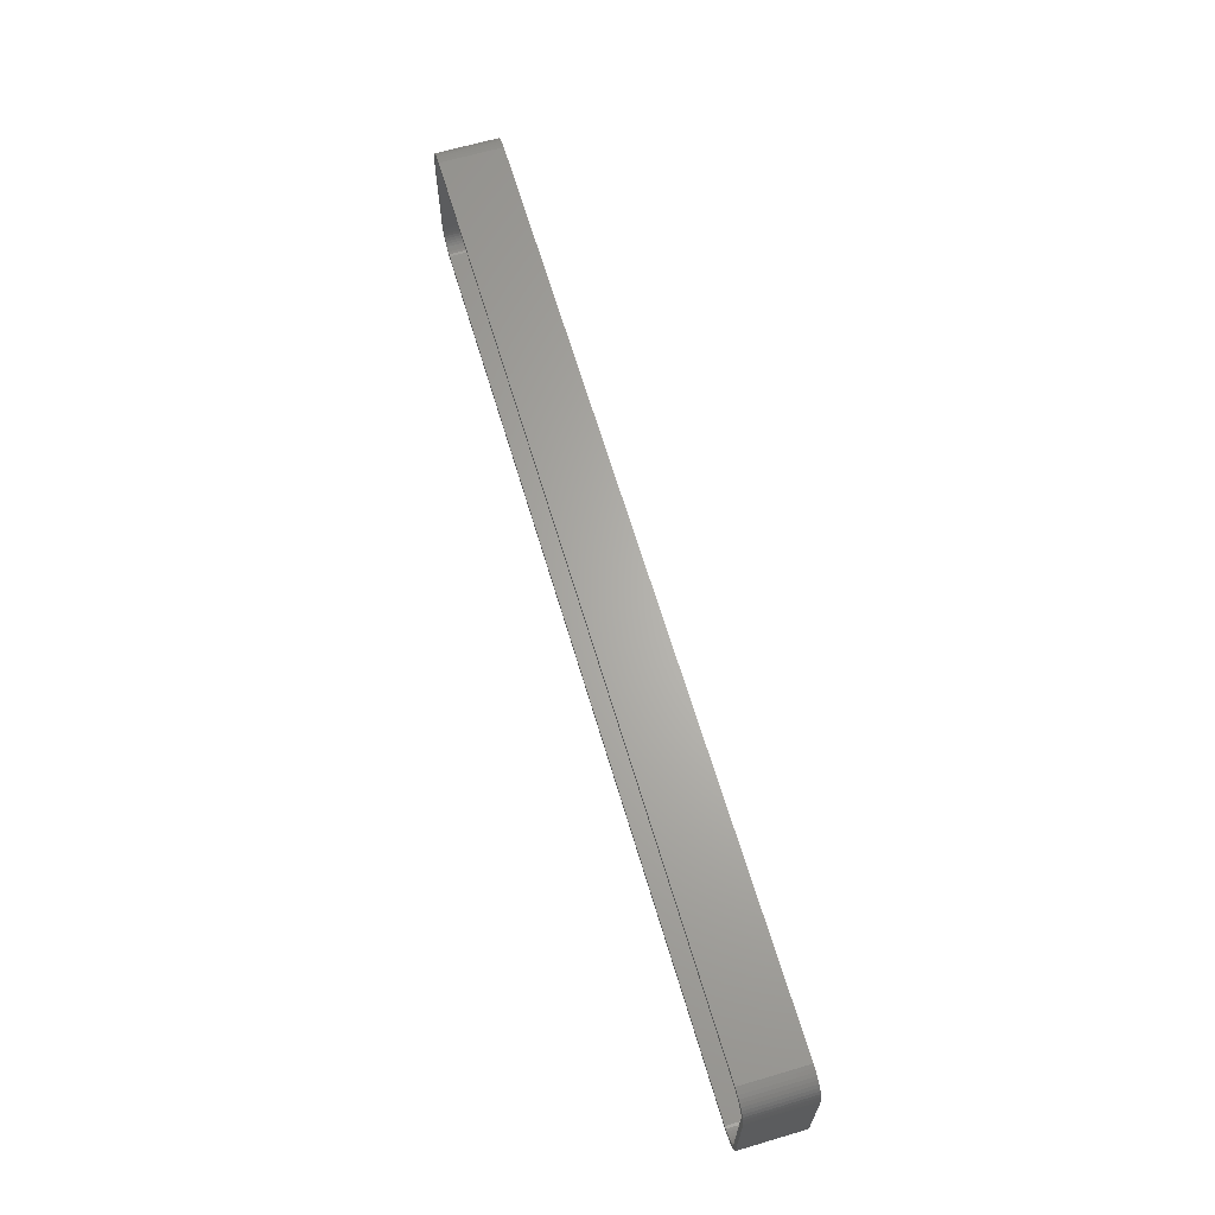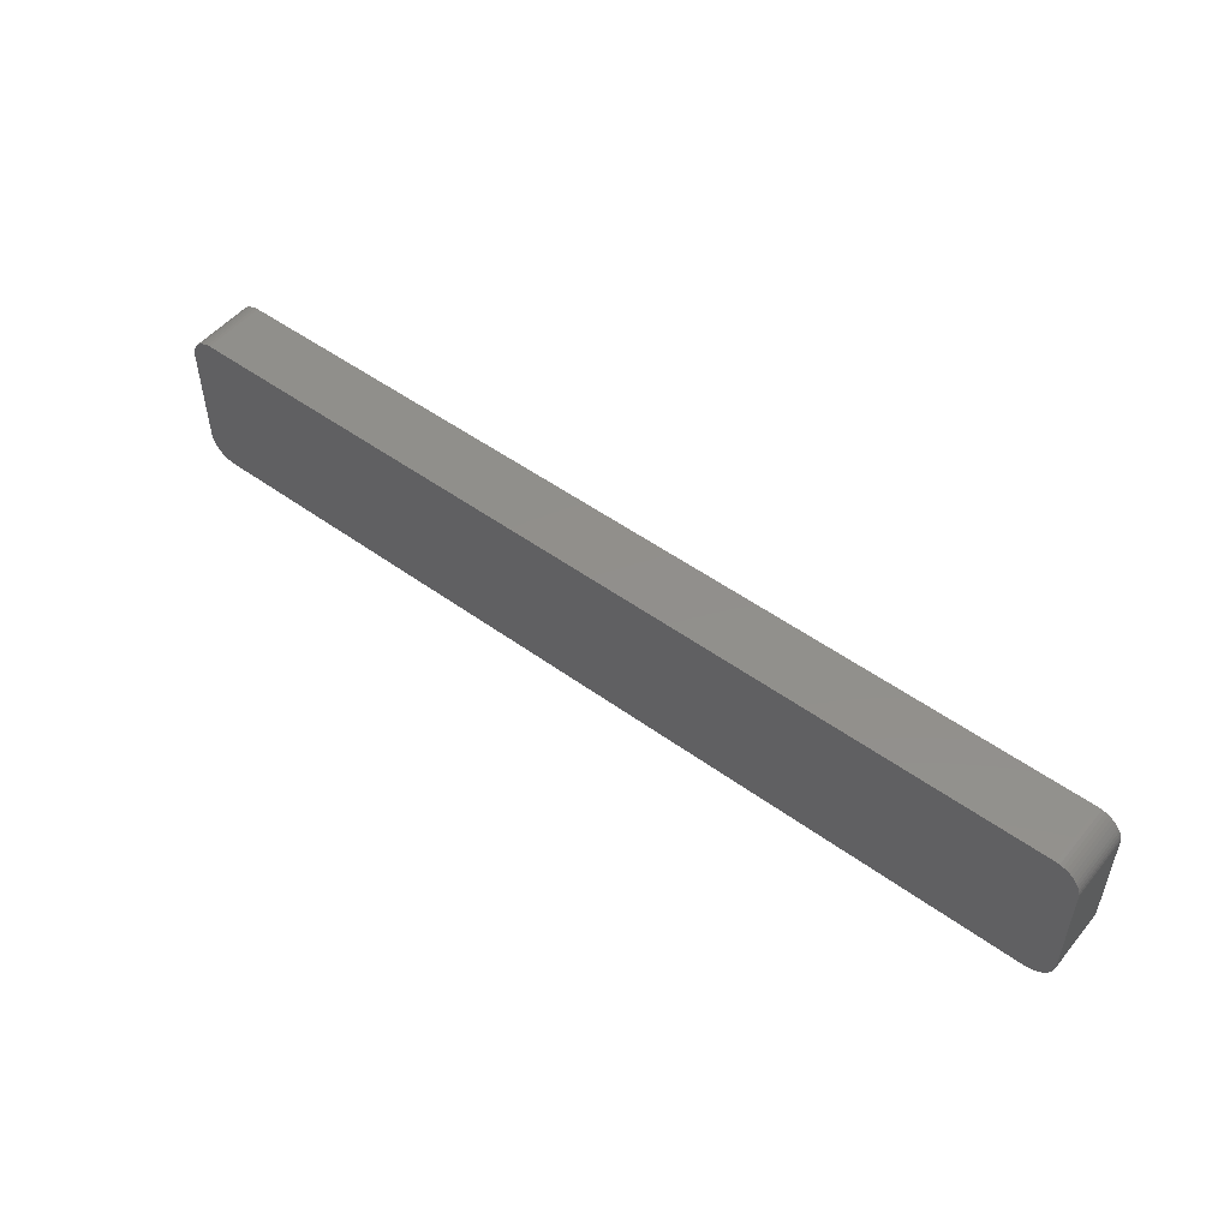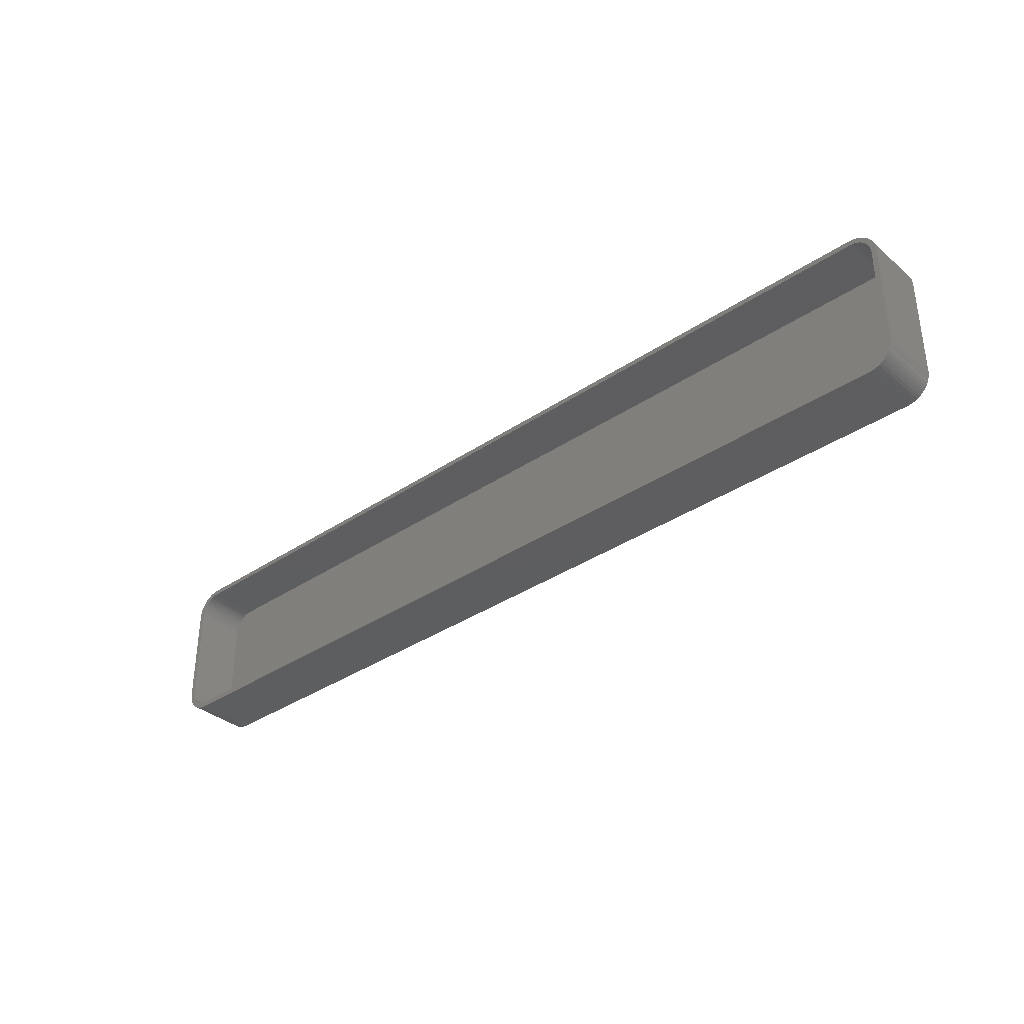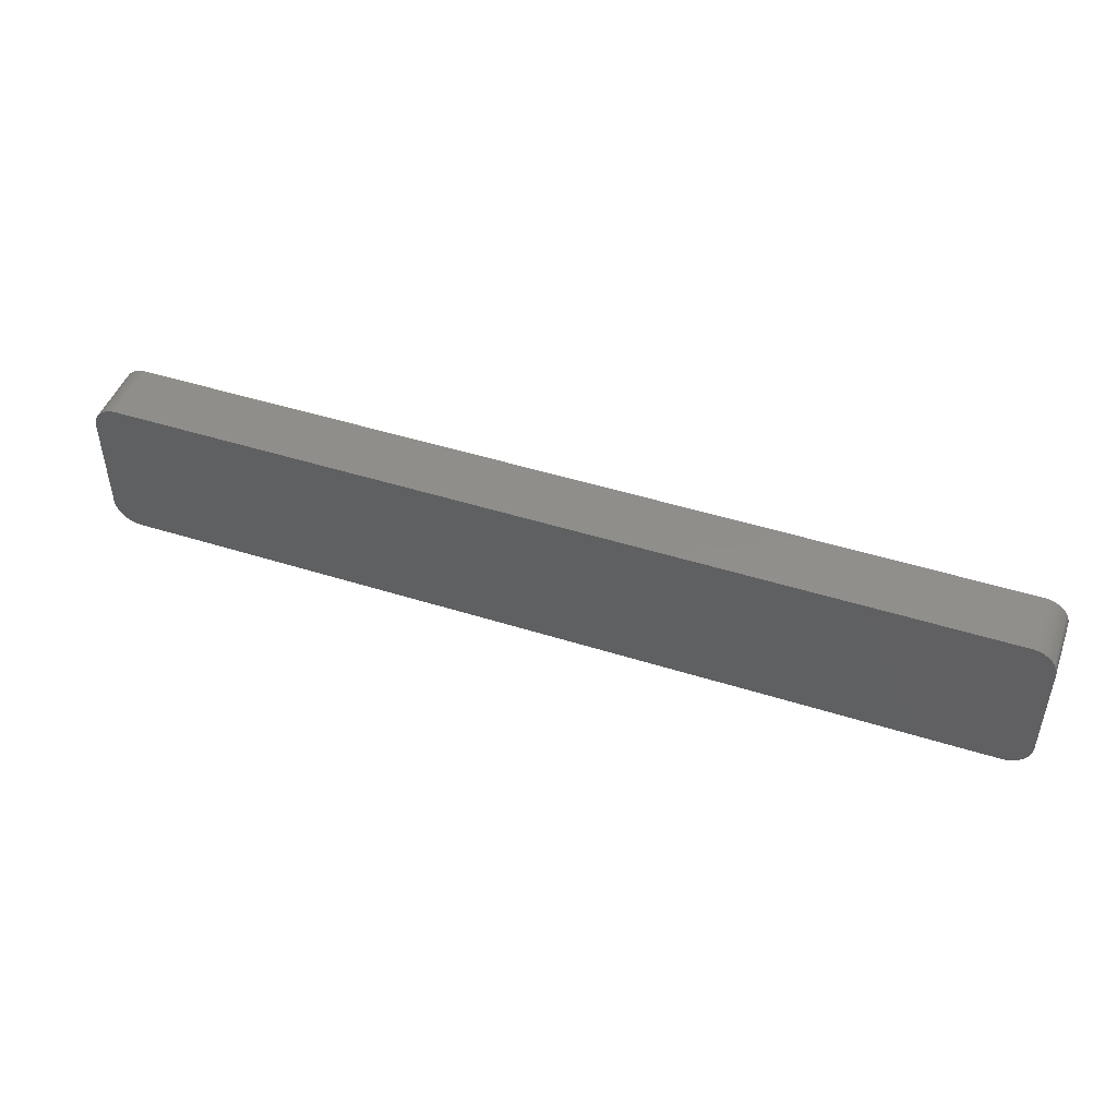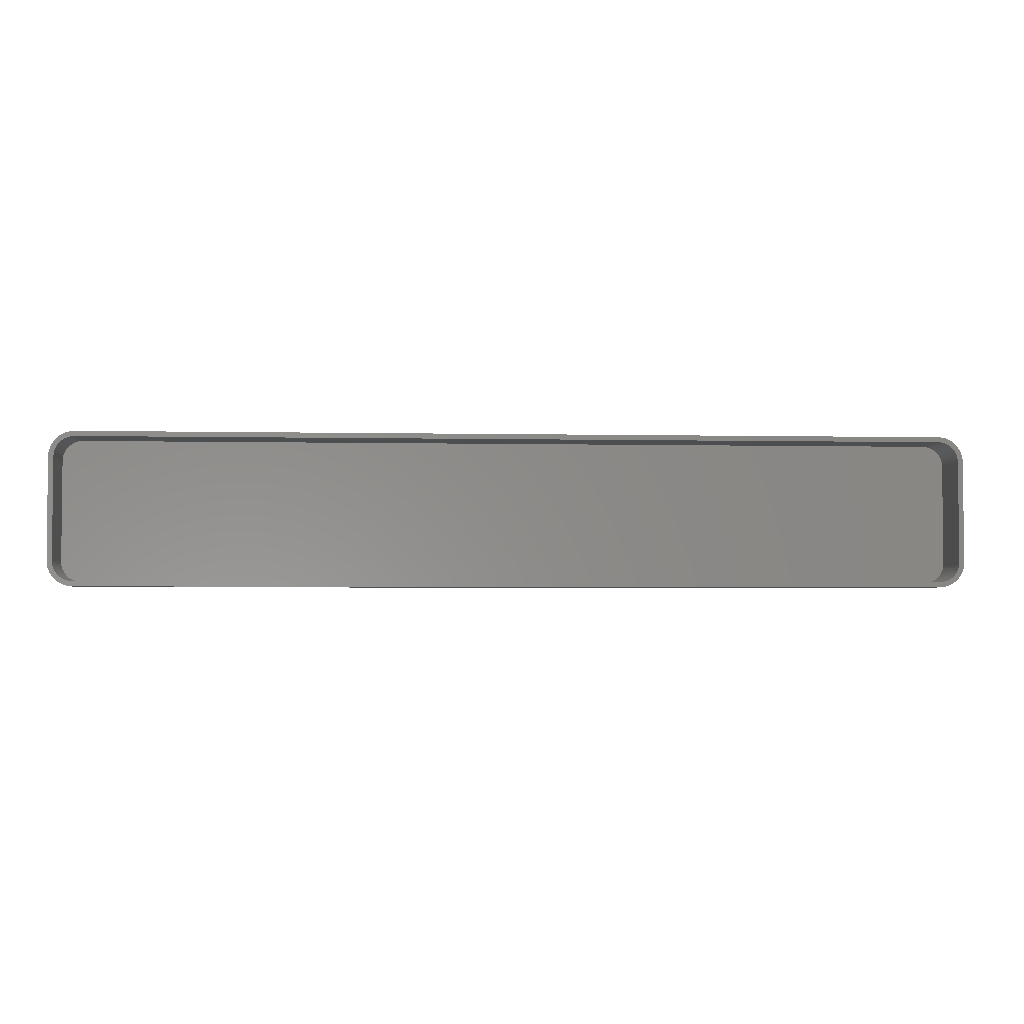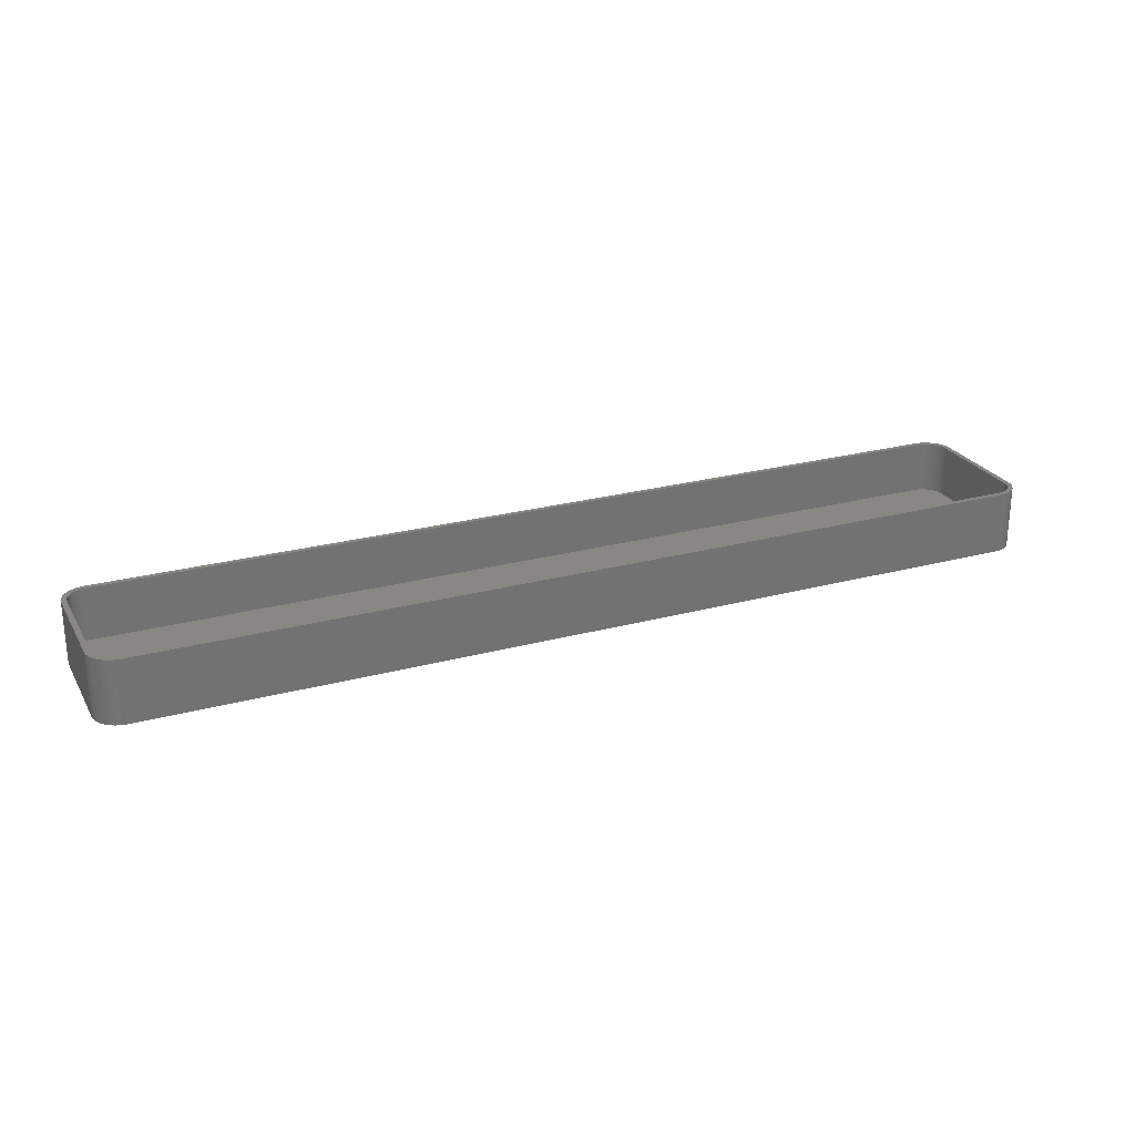
<metadata>
{"format":"stl","ext":"stl","renderer":"f3d","projection":"perspective","resolution":1024,"background":"white","views":[{"elev":65.1,"azim":73.5,"up":"+Y"},{"elev":51.3,"azim":-141.8,"up":"+Y"},{"elev":-35.3,"azim":41.9,"up":"+Y"},{"elev":47.1,"azim":-160.3,"up":"+Y"},{"elev":-3.2,"azim":-4.3,"up":"+Y"},{"elev":24.9,"azim":156.3,"up":"+Z"}]}
</metadata>
<code>
# stl→obj: 208 verts, 412 faces
v -90 -10 0
v -90 10 12
v -90 10 0
v -90 -10 12
v 90 10 12
v 89.96 10.63 0
v 89.96 10.63 12
v 90 10 0
v 89 10 12
v 90 -10 12
v 88.97 10.5 12
v 89.84 11.24 12
v 89 -10 12
v 88.87 10.99 12
v 89.65 11.84 12
v 89.96 -10.63 12
v 88.72 11.47 12
v 89.38 12.41 12
v 88.97 -10.5 12
v 88.51 11.93 12
v 89.05 12.94 12
v 89.84 -11.24 12
v 88.87 -10.99 12
v 88.24 12.35 12
v 88.64 13.42 12
v 87.92 12.74 12
v 88.19 13.85 12
v 87.55 13.08 12
v 87.68 14.22 12
v 87.14 13.38 12
v 87.13 14.52 12
v 86.7 13.62 12
v 86.55 14.76 12
v 86.24 13.8 12
v 85.94 14.91 12
v 85.75 13.93 12
v 85.31 14.99 12
v 85.25 13.99 12
v -85.25 13.99 12
v -85.31 14.99 12
v -85.75 13.93 12
v -85.94 14.91 12
v -86.24 13.8 12
v -86.55 14.76 12
v -86.7 13.62 12
v -87.13 14.52 12
v -87.14 13.38 12
v -87.68 14.22 12
v -87.55 13.08 12
v -88.19 13.85 12
v -87.92 12.74 12
v -88.64 13.42 12
v -88.24 12.35 12
v -89.05 12.94 12
v -88.51 11.93 12
v -89.38 12.41 12
v -88.72 11.47 12
v -89.84 11.24 12
v -88.87 10.99 12
v -89.65 11.84 12
v 89.65 -11.84 12
v 88.72 -11.47 12
v 89.38 -12.41 12
v 88.51 -11.93 12
v 89.05 -12.94 12
v 88.24 -12.35 12
v 88.64 -13.42 12
v 87.92 -12.74 12
v 88.19 -13.85 12
v 87.55 -13.08 12
v 87.68 -14.22 12
v 87.14 -13.38 12
v 87.13 -14.52 12
v 86.7 -13.62 12
v 86.55 -14.76 12
v 86.24 -13.8 12
v 85.94 -14.91 12
v 85.75 -13.93 12
v 85.31 -14.99 12
v 85.25 -13.99 12
v -85.25 -13.99 12
v -85.31 -14.99 12
v -85.75 -13.93 12
v -85.94 -14.91 12
v -86.24 -13.8 12
v -86.55 -14.76 12
v -86.7 -13.62 12
v -87.13 -14.52 12
v -87.14 -13.38 12
v -87.68 -14.22 12
v -87.55 -13.08 12
v -88.19 -13.85 12
v -87.92 -12.74 12
v -88.64 -13.42 12
v -88.24 -12.35 12
v -89.05 -12.94 12
v -88.51 -11.93 12
v -89.38 -12.41 12
v -88.72 -11.47 12
v -89.65 -11.84 12
v -88.87 -10.99 12
v -89.84 -11.24 12
v -88.97 -10.5 12
v -89.96 -10.63 12
v -89 -10 12
v -89 10 12
v -88.97 10.5 12
v -89.96 10.63 12
v -85.31 -14.99 0
v 85.31 -14.99 0
v 85.31 14.99 0
v -85.31 14.99 0
v -88.64 -13.42 0
v -88.19 -13.85 0
v 90 -10 0
v 89.96 -10.63 0
v 85.94 -14.91 0
v 86.55 14.76 0
v 85.94 14.91 0
v -89.65 -11.84 0
v -89.84 -11.24 0
v -87.13 -14.52 0
v -86.55 -14.76 0
v 89.84 -11.24 0
v 89.65 -11.84 0
v 89.65 11.84 0
v 89.84 11.24 0
v 88.64 13.42 0
v 89.05 12.94 0
v -88.19 13.85 0
v -88.64 13.42 0
v -89.96 -10.63 0
v 89.38 -12.41 0
v 89.05 -12.94 0
v 88.64 -13.42 0
v 89.38 12.41 0
v 88.19 -13.85 0
v 87.68 -14.22 0
v 87.13 -14.52 0
v 88.19 13.85 0
v 86.55 -14.76 0
v 87.68 14.22 0
v 87.13 14.52 0
v -85.94 -14.91 0
v -85.94 14.91 0
v -87.68 -14.22 0
v -86.55 14.76 0
v -87.13 14.52 0
v -87.68 14.22 0
v -89.05 -12.94 0
v -89.38 -12.41 0
v -89.05 12.94 0
v -89.38 12.41 0
v -89.65 11.84 0
v -89.84 11.24 0
v -89.96 10.63 0
v -89 10 2
v -89 -10 2
v -88.97 -10.5 2
v 88.24 12.35 2
v 87.92 12.74 2
v -88.97 10.5 2
v 85.25 -13.99 2
v -85.25 -13.99 2
v -85.25 13.99 2
v 85.25 13.99 2
v -85.75 13.93 2
v 86.7 13.62 2
v 87.14 13.38 2
v 88.97 -10.5 2
v 89 -10 2
v 89 10 2
v -87.92 12.74 2
v -87.55 13.08 2
v -86.24 -13.8 2
v -86.7 -13.62 2
v 88.87 10.99 2
v 88.72 11.47 2
v 87.92 -12.74 2
v 88.24 -12.35 2
v 85.75 13.93 2
v -88.72 11.47 2
v -88.87 10.99 2
v -86.7 13.62 2
v -86.24 13.8 2
v 88.97 10.5 2
v 88.51 11.93 2
v 88.87 -10.99 2
v 88.72 -11.47 2
v 88.51 -11.93 2
v 87.55 13.08 2
v 87.55 -13.08 2
v 86.24 13.8 2
v 87.14 -13.38 2
v 86.7 -13.62 2
v 86.24 -13.8 2
v 85.75 -13.93 2
v -85.75 -13.93 2
v -87.14 13.38 2
v -87.14 -13.38 2
v -88.24 12.35 2
v -87.55 -13.08 2
v -88.51 11.93 2
v -87.92 -12.74 2
v -88.24 -12.35 2
v -88.51 -11.93 2
v -88.72 -11.47 2
v -88.87 -10.99 2
f 1 2 3
f 2 1 4
f 5 6 7
f 6 5 8
f 9 5 7
f 5 9 10
f 11 7 12
f 13 10 9
f 14 12 15
f 10 13 16
f 17 15 18
f 19 16 13
f 20 18 21
f 16 19 22
f 23 22 19
f 7 11 9
f 12 14 11
f 15 17 14
f 24 21 25
f 18 20 17
f 21 24 20
f 26 25 27
f 25 26 24
f 28 27 29
f 27 28 26
f 29 30 28
f 31 30 29
f 31 32 30
f 33 32 31
f 33 34 32
f 35 34 33
f 35 36 34
f 37 36 35
f 37 38 36
f 37 39 38
f 40 39 37
f 40 41 39
f 42 41 40
f 42 43 41
f 44 43 42
f 44 45 43
f 46 45 44
f 46 47 45
f 48 47 46
f 47 48 49
f 50 49 48
f 49 50 51
f 52 51 50
f 51 52 53
f 54 53 52
f 53 54 55
f 56 55 54
f 55 56 57
f 58 59 60
f 57 60 59
f 60 57 56
f 22 23 61
f 62 61 23
f 61 62 63
f 64 63 62
f 63 64 65
f 66 65 64
f 65 66 67
f 68 67 66
f 67 68 69
f 70 69 68
f 69 70 71
f 72 71 70
f 72 73 71
f 74 73 72
f 74 75 73
f 76 75 74
f 76 77 75
f 78 77 76
f 78 79 77
f 80 79 78
f 81 79 80
f 81 82 79
f 83 82 81
f 83 84 82
f 85 84 83
f 85 86 84
f 87 86 85
f 87 88 86
f 89 88 87
f 90 89 91
f 89 90 88
f 92 91 93
f 91 92 90
f 94 93 95
f 96 95 97
f 93 94 92
f 98 97 99
f 100 99 101
f 102 101 103
f 95 96 94
f 104 103 105
f 106 2 105
f 59 58 107
f 4 105 2
f 108 107 58
f 104 105 4
f 107 108 106
f 97 98 96
f 106 108 2
f 99 100 98
f 101 102 100
f 103 104 102
f 109 79 82
f 79 109 110
f 111 40 37
f 40 111 112
f 113 92 94
f 92 113 114
f 16 115 10
f 115 16 116
f 110 77 79
f 77 110 117
f 118 35 33
f 35 118 119
f 10 8 5
f 8 10 115
f 120 102 121
f 102 120 100
f 122 86 88
f 86 122 123
f 61 124 22
f 124 61 125
f 12 126 15
f 126 12 127
f 21 128 25
f 128 21 129
f 119 37 35
f 37 119 111
f 130 52 50
f 52 130 131
f 132 4 1
f 4 132 104
f 110 115 116
f 115 110 8
f 110 116 124
f 111 8 110
f 110 124 125
f 8 111 6
f 110 125 133
f 6 111 127
f 110 133 134
f 127 111 126
f 110 134 135
f 126 111 136
f 110 135 137
f 136 111 129
f 110 137 138
f 129 111 128
f 110 138 139
f 128 111 140
f 110 139 141
f 140 111 142
f 110 141 117
f 142 111 143
f 143 111 118
f 118 111 119
f 109 111 110
f 109 112 111
f 1 109 144
f 109 1 112
f 1 144 123
f 3 112 1
f 1 123 122
f 112 3 145
f 1 122 146
f 145 3 147
f 1 146 114
f 147 3 148
f 1 114 113
f 148 3 149
f 1 113 150
f 149 3 130
f 1 150 151
f 130 3 131
f 1 151 120
f 131 3 152
f 1 120 121
f 152 3 153
f 1 121 132
f 153 3 154
f 154 3 155
f 155 3 156
f 121 104 132
f 104 121 102
f 113 96 150
f 96 113 94
f 151 100 120
f 100 151 98
f 114 90 92
f 90 114 146
f 123 84 86
f 84 123 144
f 144 82 84
f 82 144 109
f 22 116 16
f 116 22 124
f 67 134 65
f 134 67 135
f 7 127 12
f 127 7 6
f 18 129 21
f 129 18 136
f 15 136 18
f 136 15 126
f 128 27 25
f 27 128 140
f 152 52 131
f 52 152 54
f 154 56 153
f 56 154 60
f 147 46 44
f 46 147 148
f 150 98 151
f 98 150 96
f 146 88 90
f 88 146 122
f 65 133 63
f 133 65 134
f 141 73 75
f 73 141 139
f 139 71 73
f 71 139 138
f 137 67 69
f 67 137 135
f 143 33 31
f 33 143 118
f 142 31 29
f 31 142 143
f 3 108 156
f 108 3 2
f 156 58 155
f 58 156 108
f 155 60 154
f 60 155 58
f 153 54 152
f 54 153 56
f 148 48 46
f 48 148 149
f 149 50 48
f 50 149 130
f 145 44 42
f 44 145 147
f 112 42 40
f 42 112 145
f 63 125 61
f 125 63 133
f 117 75 77
f 75 117 141
f 138 69 71
f 69 138 137
f 140 29 27
f 29 140 142
f 105 157 106
f 157 105 158
f 103 158 105
f 158 103 159
f 160 26 161
f 26 160 24
f 106 162 107
f 162 106 157
f 163 81 80
f 81 163 164
f 165 38 39
f 38 165 166
f 167 39 41
f 39 167 165
f 168 30 32
f 30 168 169
f 170 13 171
f 13 170 19
f 171 9 172
f 9 171 13
f 173 49 51
f 49 173 174
f 175 87 85
f 87 175 176
f 177 17 178
f 17 177 14
f 179 66 180
f 66 179 68
f 166 36 38
f 36 166 181
f 59 182 57
f 182 59 183
f 184 43 45
f 43 184 185
f 166 172 186
f 172 166 171
f 166 186 177
f 163 171 166
f 166 177 178
f 171 163 170
f 166 178 187
f 170 163 188
f 166 187 160
f 188 163 189
f 166 160 161
f 189 163 190
f 166 161 191
f 190 163 180
f 166 191 169
f 180 163 179
f 166 169 168
f 179 163 192
f 166 168 193
f 192 163 194
f 166 193 181
f 194 163 195
f 195 163 196
f 196 163 197
f 165 163 166
f 165 164 163
f 157 165 167
f 165 157 164
f 157 167 185
f 158 164 157
f 157 185 184
f 164 158 198
f 157 184 199
f 198 158 175
f 157 199 174
f 175 158 176
f 157 174 173
f 176 158 200
f 157 173 201
f 200 158 202
f 157 201 203
f 202 158 204
f 157 203 182
f 204 158 205
f 157 182 183
f 205 158 206
f 157 183 162
f 206 158 207
f 207 158 208
f 208 158 159
f 99 208 101
f 208 99 207
f 198 85 83
f 85 198 175
f 186 14 177
f 14 186 11
f 172 11 186
f 11 172 9
f 178 20 187
f 20 178 17
f 187 24 160
f 24 187 20
f 193 32 34
f 32 193 168
f 189 23 188
f 23 189 62
f 180 64 190
f 64 180 66
f 194 74 72
f 74 194 195
f 107 183 59
f 183 107 162
f 185 41 43
f 41 185 167
f 199 45 47
f 45 199 184
f 93 205 95
f 205 93 204
f 101 159 103
f 159 101 208
f 164 83 81
f 83 164 198
f 169 28 30
f 28 169 191
f 191 26 28
f 26 191 161
f 181 34 36
f 34 181 193
f 190 62 189
f 62 190 64
f 188 19 170
f 19 188 23
f 195 76 74
f 76 195 196
f 197 80 78
f 80 197 163
f 53 173 51
f 173 53 201
f 174 47 49
f 47 174 199
f 97 207 99
f 207 97 206
f 95 206 97
f 206 95 205
f 202 93 91
f 93 202 204
f 176 89 87
f 89 176 200
f 200 91 89
f 91 200 202
f 179 70 68
f 70 179 192
f 192 72 70
f 72 192 194
f 196 78 76
f 78 196 197
f 57 203 55
f 203 57 182
f 55 201 53
f 201 55 203

</code>
